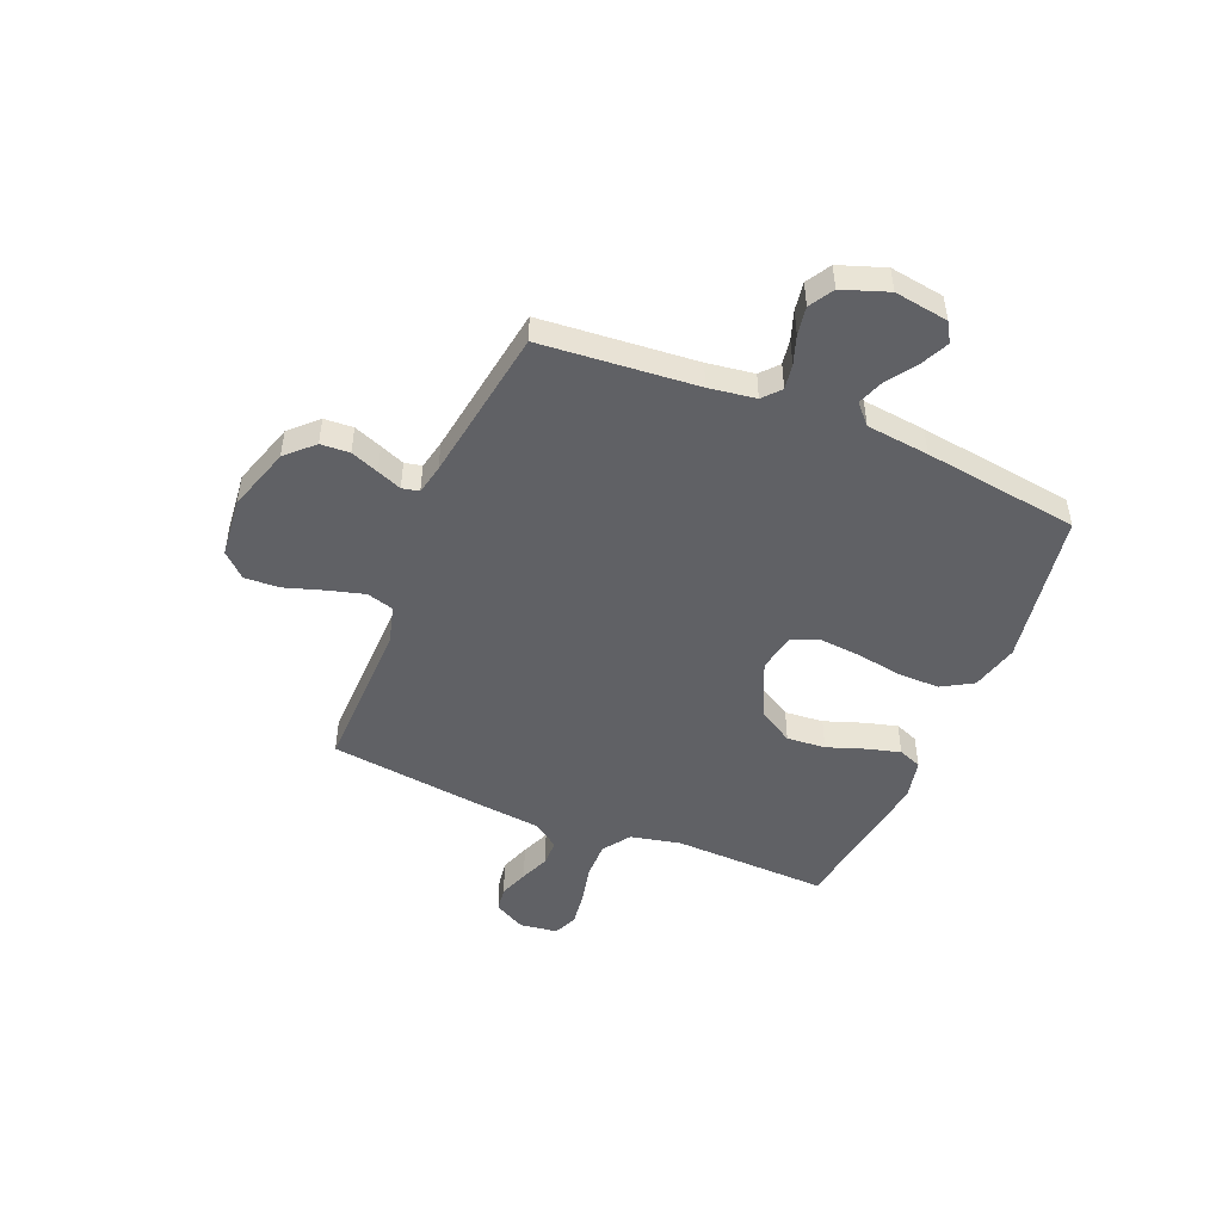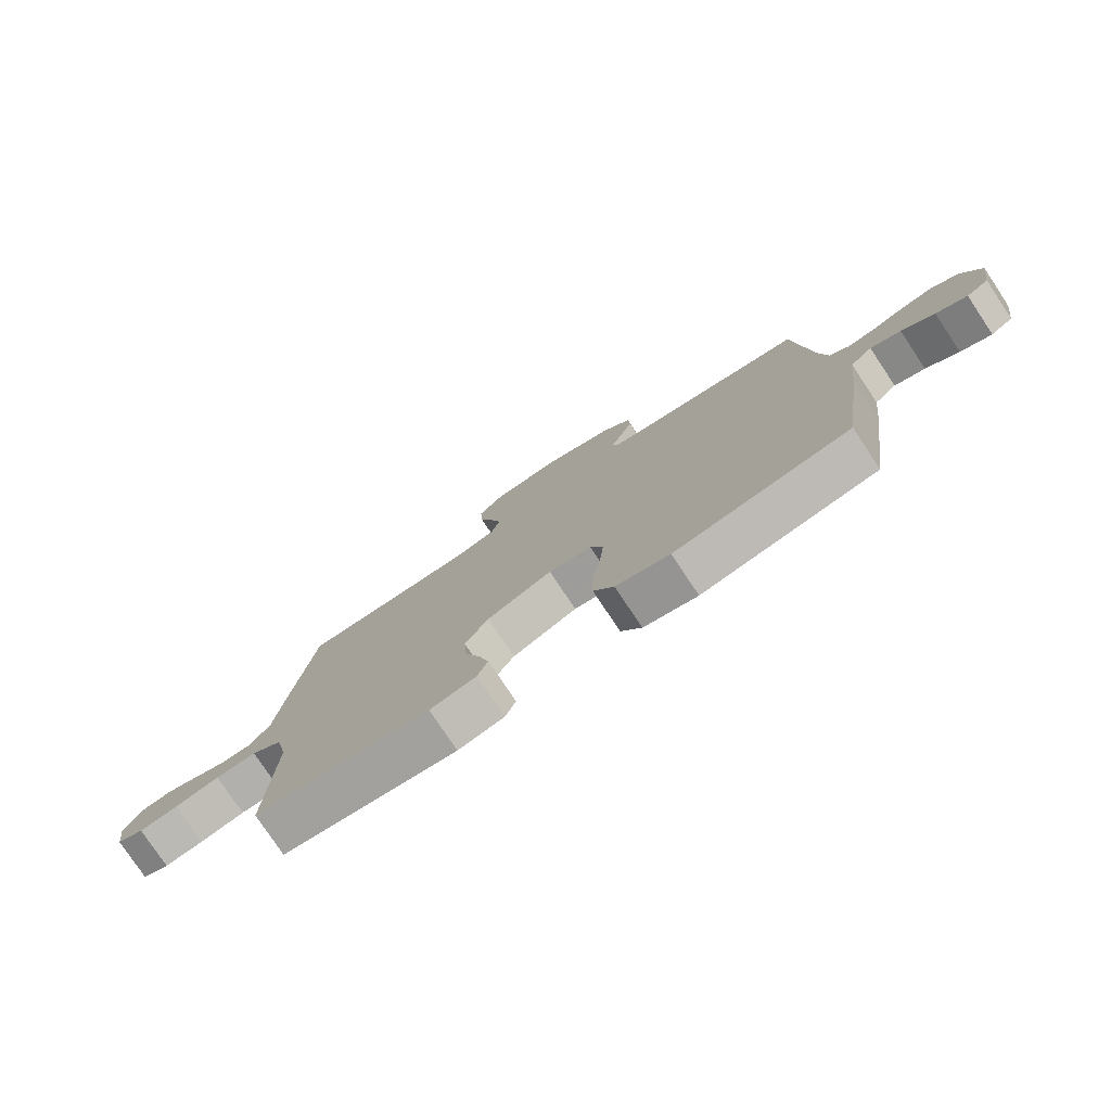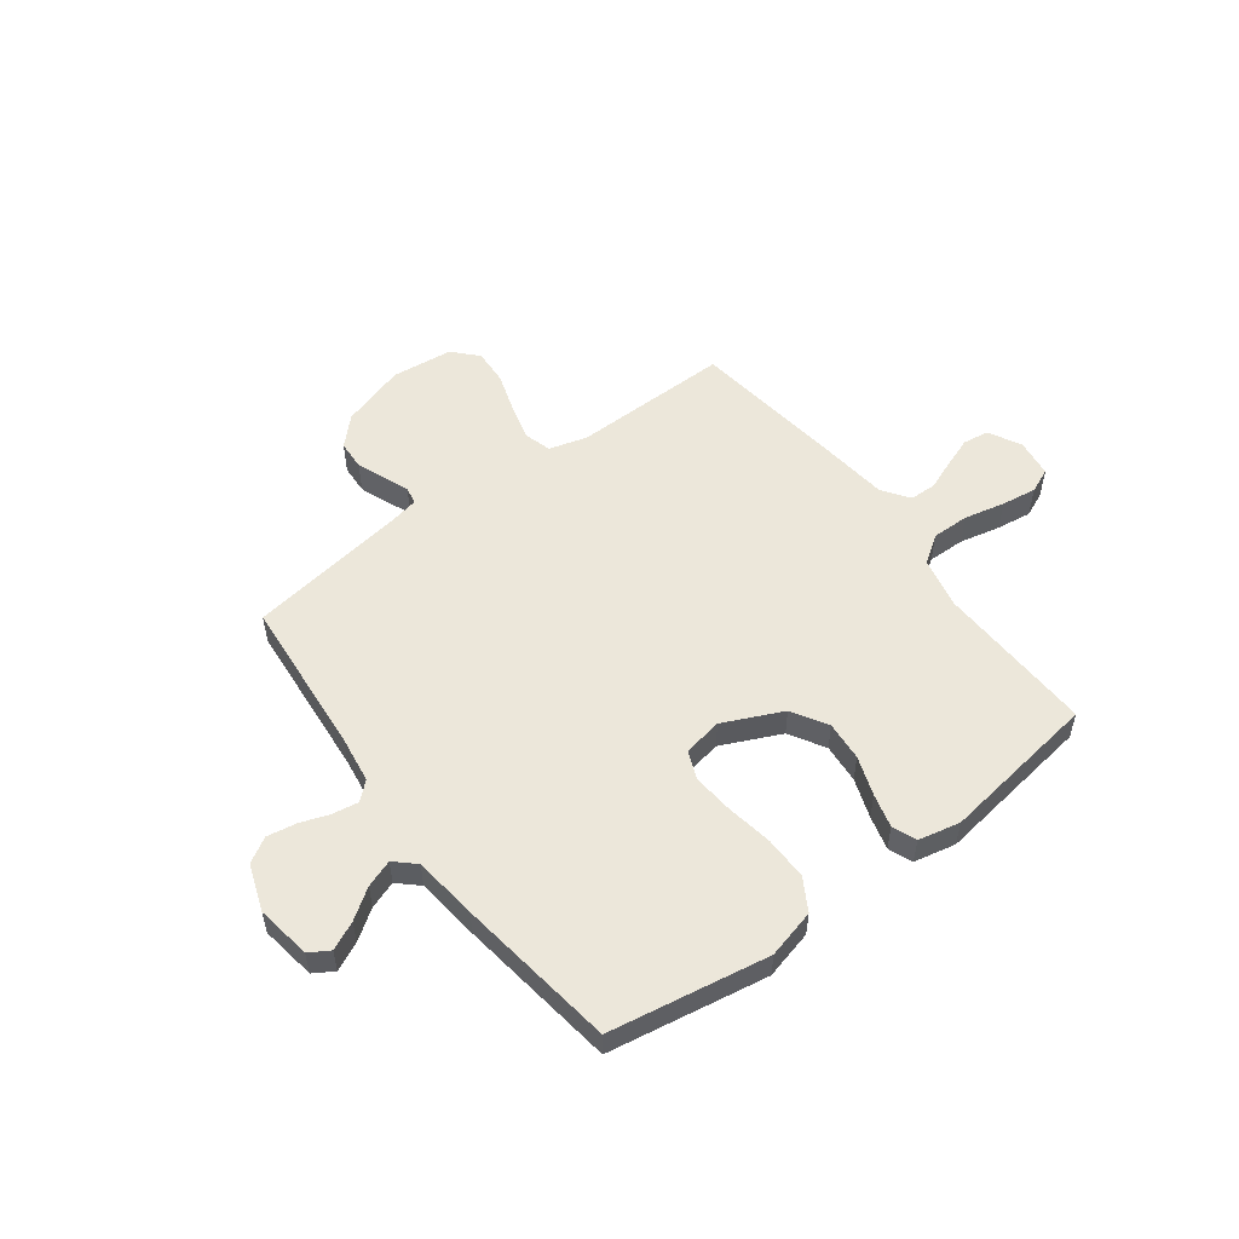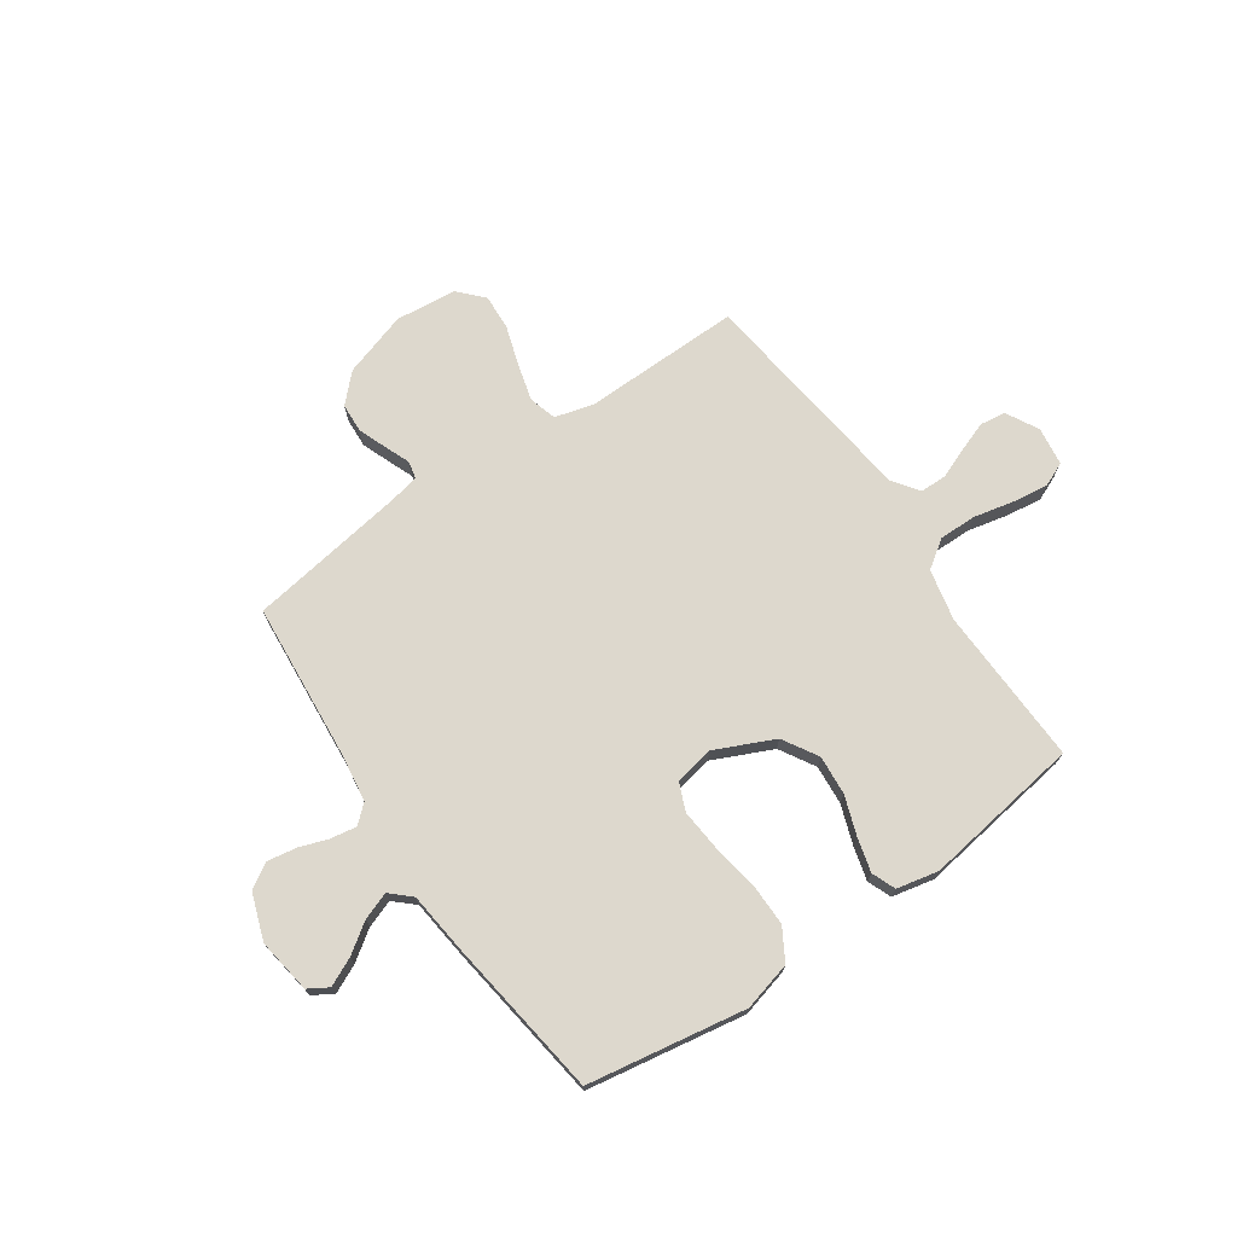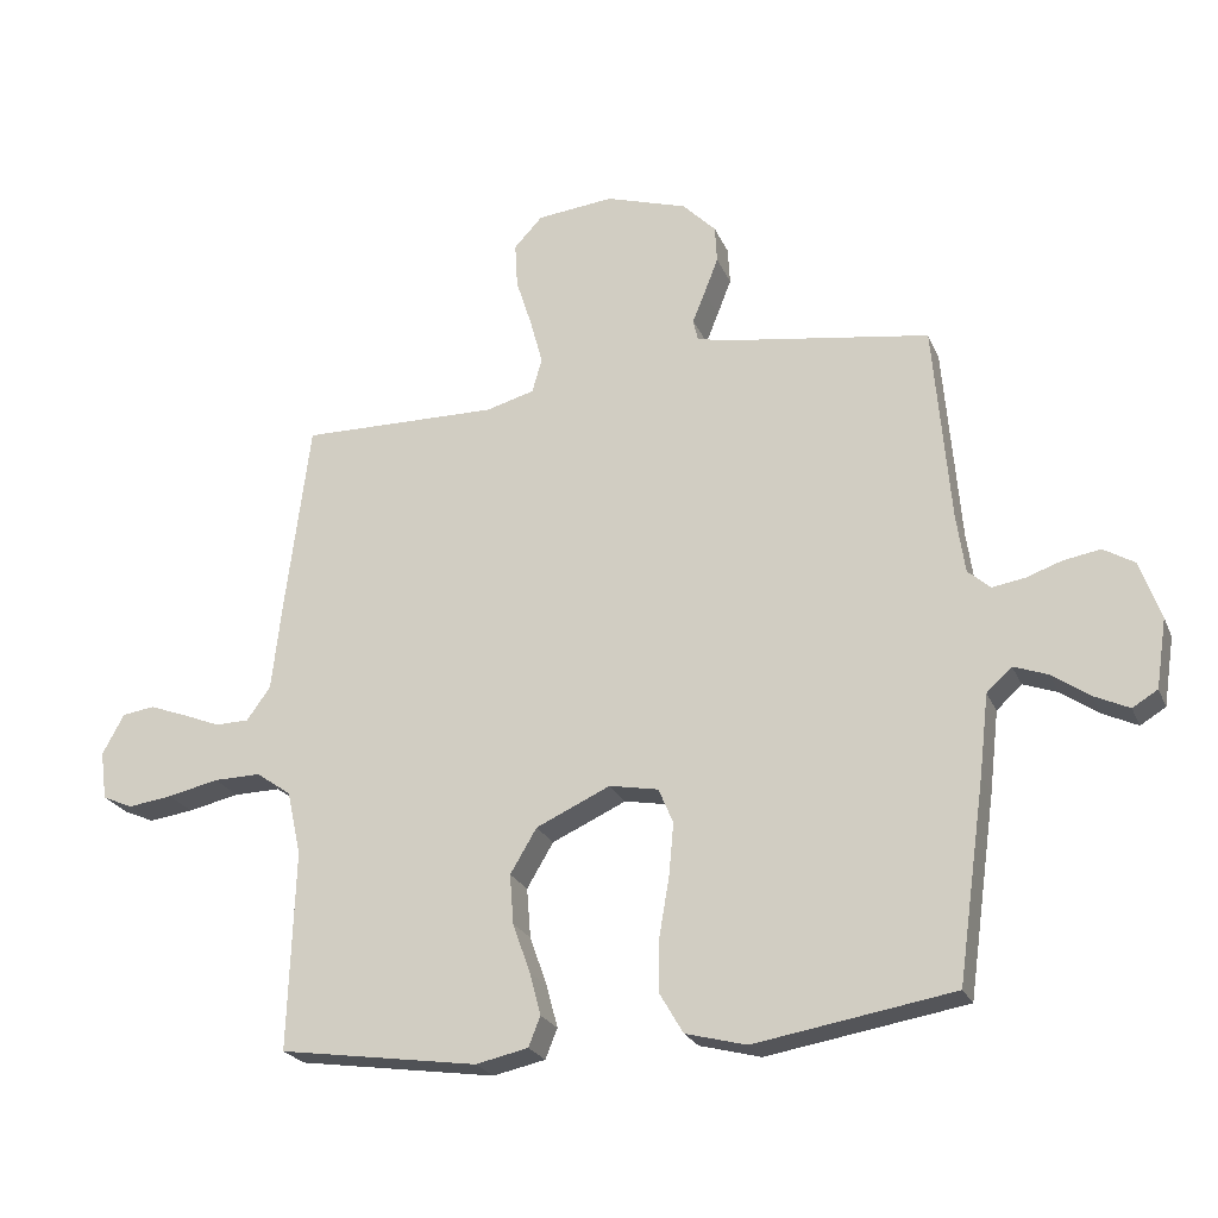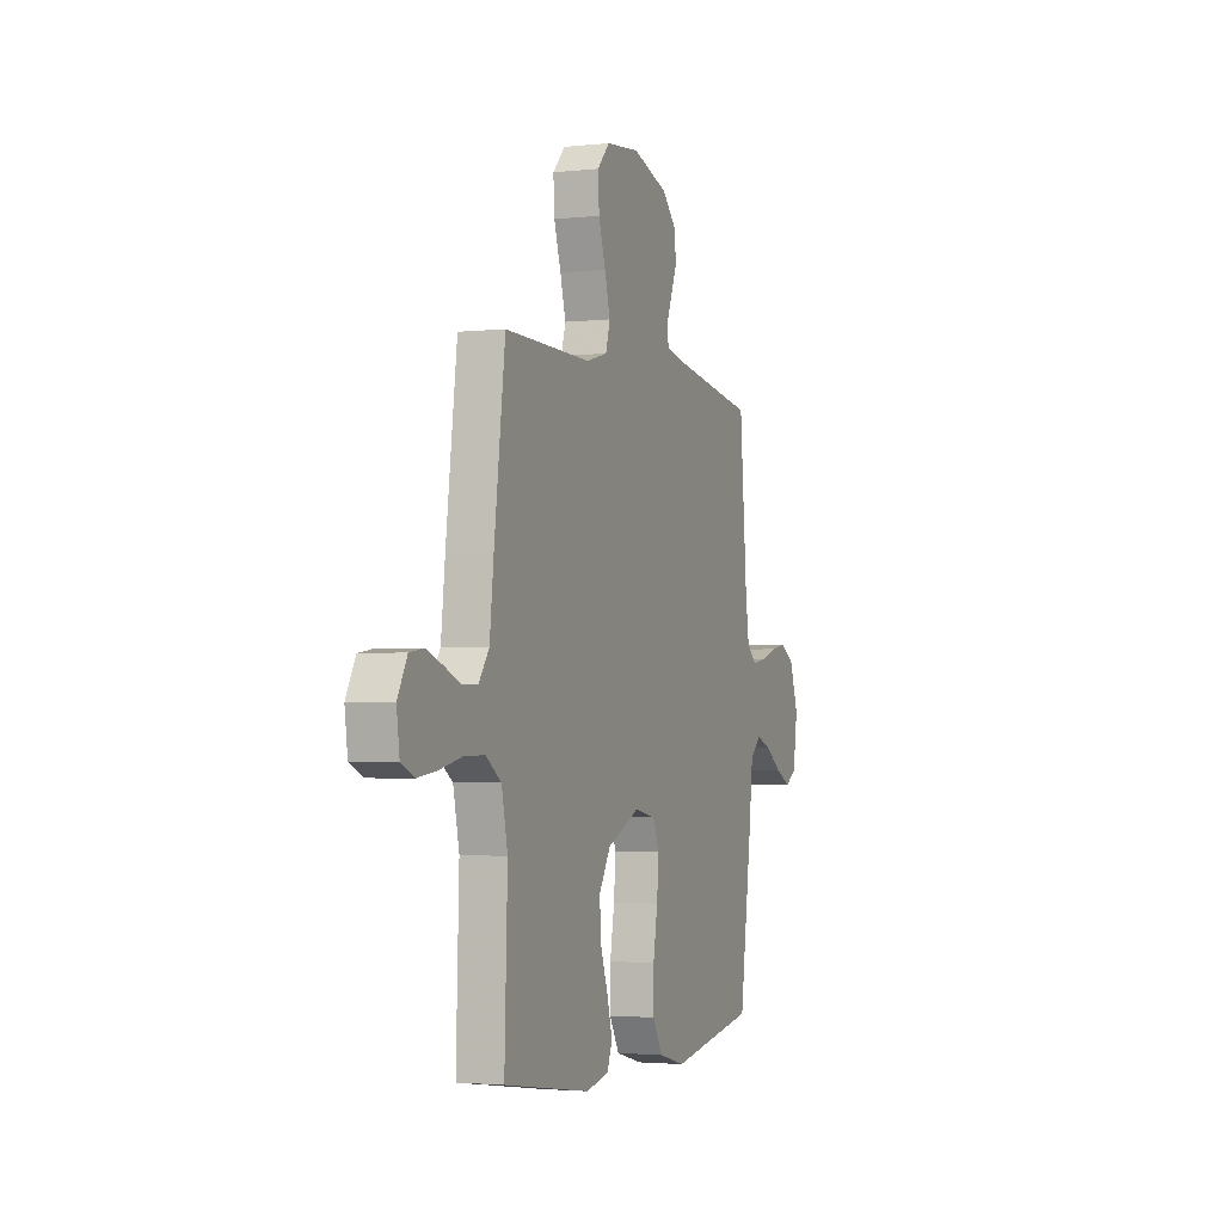
<metadata>
{"format":"obj","ext":"obj","renderer":"f3d","projection":"perspective","resolution":1024,"background":"white","views":[{"elev":-48.4,"azim":67.5,"up":"+Y"},{"elev":-78.2,"azim":33.7,"up":"+Z"},{"elev":53.7,"azim":143.3,"up":"+Y"},{"elev":72.1,"azim":145.5,"up":"+Y"},{"elev":-23.5,"azim":19.0,"up":"+Z"},{"elev":-2.5,"azim":-69.1,"up":"+Z"}]}
</metadata>
<code>
v -0.5 0.07 0.5
v -0.2 0.07 0.495
v -0.127 0.07 0.515
v -0.112 0.07 0.567
v -0.131 0.07 0.637
v -0.155 0.07 0.712
v -0.159 0.07 0.78
v -0.116 0.07 0.826
v 0 0.07 0.838
v 0.123 0.07 0.799
v 0.173 0.07 0.748
v 0.176 0.07 0.692
v 0.155 0.07 0.638
v 0.136 0.07 0.591
v 0.143 0.07 0.558
v 0.2 0.07 0.546
v 0.5 0.07 0.5
v 0.525 0.07 0.2
v 0.538 0.07 0.11
v 0.572 0.07 0.08
v 0.621 0.07 0.088
v 0.676 0.07 0.107
v 0.731 0.07 0.116
v 0.778 0.07 0.088
v 0.809 0.07 0
v 0.793 0.07 -0.104
v 0.755 0.07 -0.127
v 0.702 0.07 -0.102
v 0.646 0.07 -0.063
v 0.594 0.07 -0.044
v 0.556 0.07 -0.079
v 0.542 0.07 -0.2
v 0.5 0.07 -0.5
v 0.2 0.07 -0.55
v 0.108 0.07 -0.526
v 0.073 0.07 -0.466
v 0.074 0.07 -0.384
v 0.089 0.07 -0.296
v 0.096 0.07 -0.218
v 0.074 0.07 -0.165
v 0 0.07 -0.151
v -0.112 0.07 -0.202
v -0.152 0.07 -0.269
v -0.146 0.07 -0.344
v -0.12 0.07 -0.418
v -0.103 0.07 -0.482
v -0.121 0.07 -0.527
v -0.2 0.07 -0.544
v -0.5 0.07 -0.5
v -0.49 0.07 -0.2
v -0.511 0.07 -0.103
v -0.564 0.07 -0.066
v -0.635 0.07 -0.067
v -0.712 0.07 -0.084
v -0.779 0.07 -0.093
v -0.825 0.07 -0.073
v -0.835 0.07 0
v -0.802 0.07 0.061
v -0.753 0.07 0.068
v -0.696 0.07 0.047
v -0.639 0.07 0.024
v -0.588 0.07 0.025
v -0.552 0.07 0.075
v -0.538 0.07 0.2
v -0.5 0 0.5
v -0.2 0 0.495
v -0.127 0 0.515
v -0.112 0 0.567
v -0.131 0 0.637
v -0.155 0 0.712
v -0.159 0 0.78
v -0.116 0 0.826
v 0 0 0.838
v 0.123 0 0.799
v 0.173 0 0.748
v 0.176 0 0.692
v 0.155 0 0.638
v 0.136 0 0.591
v 0.143 0 0.558
v 0.2 0 0.546
v 0.5 0 0.5
v 0.525 0 0.2
v 0.538 0 0.11
v 0.572 0 0.08
v 0.621 0 0.088
v 0.676 0 0.107
v 0.731 0 0.116
v 0.778 0 0.088
v 0.809 0 0
v 0.793 0 -0.104
v 0.755 0 -0.127
v 0.702 0 -0.102
v 0.646 0 -0.063
v 0.594 0 -0.044
v 0.556 0 -0.079
v 0.542 0 -0.2
v 0.5 0 -0.5
v 0.2 0 -0.55
v 0.108 0 -0.526
v 0.073 0 -0.466
v 0.074 0 -0.384
v 0.089 0 -0.296
v 0.096 0 -0.218
v 0.074 0 -0.165
v 0 0 -0.151
v -0.112 0 -0.202
v -0.152 0 -0.269
v -0.146 0 -0.344
v -0.12 0 -0.418
v -0.103 0 -0.482
v -0.121 0 -0.527
v -0.2 0 -0.544
v -0.5 0 -0.5
v -0.49 0 -0.2
v -0.511 0 -0.103
v -0.564 0 -0.066
v -0.635 0 -0.067
v -0.712 0 -0.084
v -0.779 0 -0.093
v -0.825 0 -0.073
v -0.835 0 0
v -0.802 0 0.061
v -0.753 0 0.068
v -0.696 0 0.047
v -0.639 0 0.024
v -0.588 0 0.025
v -0.552 0 0.075
v -0.538 0 0.2
f 63 64 1 2
f 62 63 2 3
f 58 59 60 61
f 56 57 58 61
f 56 61 62
f 53 54 55 56
f 53 56 62
f 52 53 62 3
f 47 48 49 50
f 47 50 51
f 44 45 46 47
f 44 47 51
f 43 44 51 52
f 35 36 37 38
f 35 38 39
f 34 35 39
f 31 32 33 34
f 31 34 39
f 30 31 39 40
f 26 27 28 29
f 26 29 30
f 25 26 30
f 24 25 30
f 21 22 23 24
f 20 21 24 30
f 19 20 30 40
f 16 17 18
f 15 16 18 19
f 11 12 13 14
f 9 10 11 14
f 9 14 15
f 8 9 15
f 5 6 7 8
f 4 5 8 15
f 3 4 15 19
f 42 43 52 3
f 41 42 3 19
f 19 40 41
f 66 65 128 127
f 67 66 127 126
f 125 124 123 122
f 125 122 121 120
f 126 125 120
f 120 119 118 117
f 126 120 117
f 67 126 117 116
f 114 113 112 111
f 115 114 111
f 111 110 109 108
f 115 111 108
f 116 115 108 107
f 102 101 100 99
f 103 102 99
f 103 99 98
f 98 97 96 95
f 103 98 95
f 104 103 95 94
f 93 92 91 90
f 94 93 90
f 94 90 89
f 94 89 88
f 88 87 86 85
f 94 88 85 84
f 104 94 84 83
f 82 81 80
f 83 82 80 79
f 78 77 76 75
f 78 75 74 73
f 79 78 73
f 79 73 72
f 72 71 70 69
f 79 72 69 68
f 83 79 68 67
f 67 116 107 106
f 83 67 106 105
f 105 104 83
f 1 65 66 2
f 2 66 67 3
f 3 67 68 4
f 4 68 69 5
f 5 69 70 6
f 6 70 71 7
f 7 71 72 8
f 8 72 73 9
f 9 73 74 10
f 10 74 75 11
f 11 75 76 12
f 12 76 77 13
f 13 77 78 14
f 14 78 79 15
f 15 79 80 16
f 16 80 81 17
f 17 81 82 18
f 18 82 83 19
f 19 83 84 20
f 20 84 85 21
f 21 85 86 22
f 22 86 87 23
f 23 87 88 24
f 24 88 89 25
f 25 89 90 26
f 26 90 91 27
f 27 91 92 28
f 28 92 93 29
f 29 93 94 30
f 30 94 95 31
f 31 95 96 32
f 32 96 97 33
f 33 97 98 34
f 34 98 99 35
f 35 99 100 36
f 36 100 101 37
f 37 101 102 38
f 38 102 103 39
f 39 103 104 40
f 40 104 105 41
f 41 105 106 42
f 42 106 107 43
f 43 107 108 44
f 44 108 109 45
f 45 109 110 46
f 46 110 111 47
f 47 111 112 48
f 48 112 113 49
f 49 113 114 50
f 50 114 115 51
f 51 115 116 52
f 52 116 117 53
f 53 117 118 54
f 54 118 119 55
f 55 119 120 56
f 56 120 121 57
f 57 121 122 58
f 58 122 123 59
f 59 123 124 60
f 60 124 125 61
f 61 125 126 62
f 62 126 127 63
f 63 127 128 64
f 64 128 65 1

</code>
